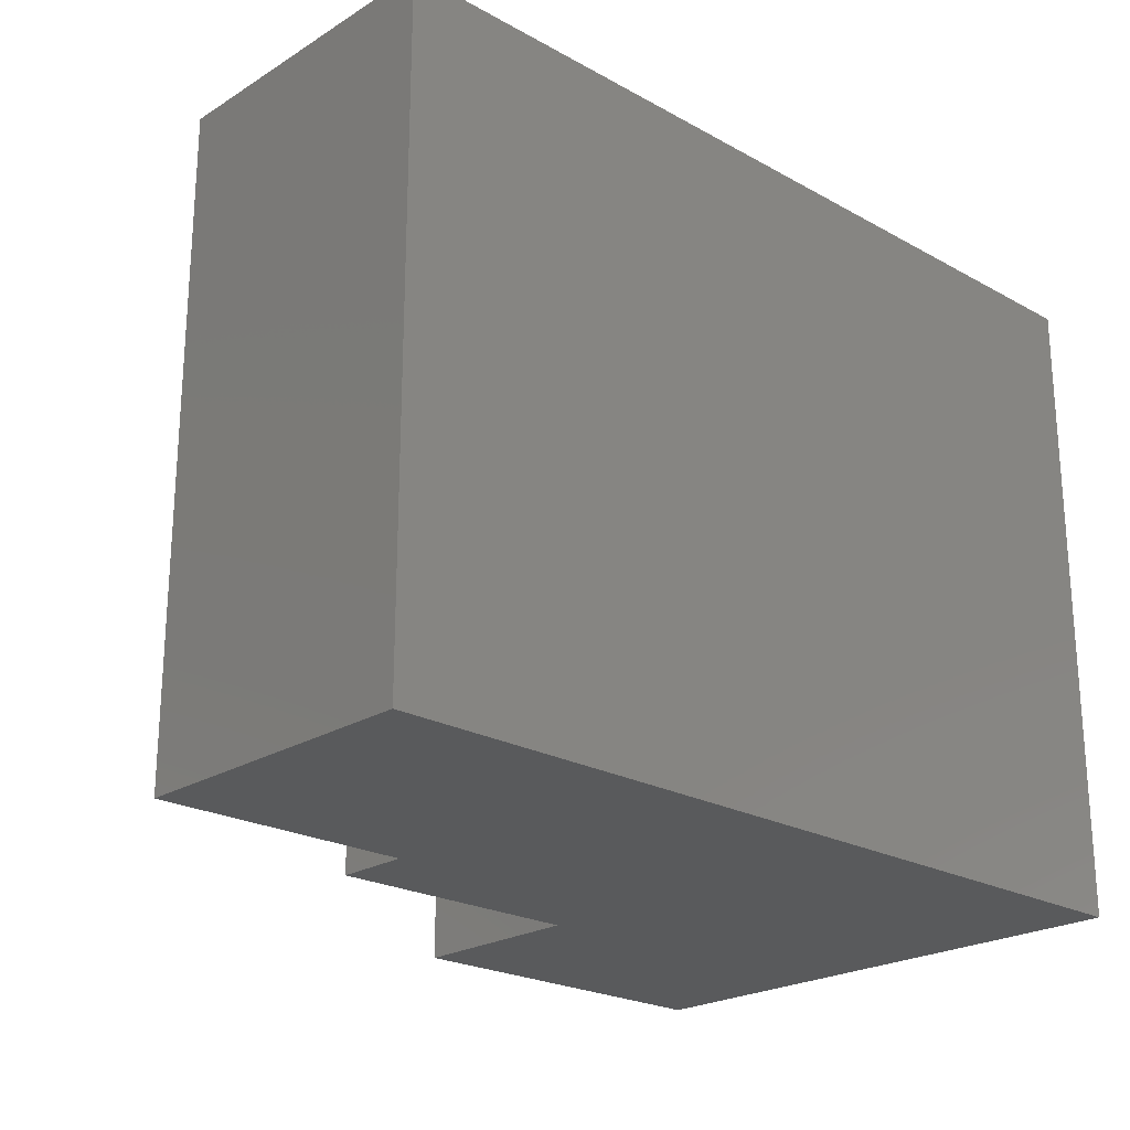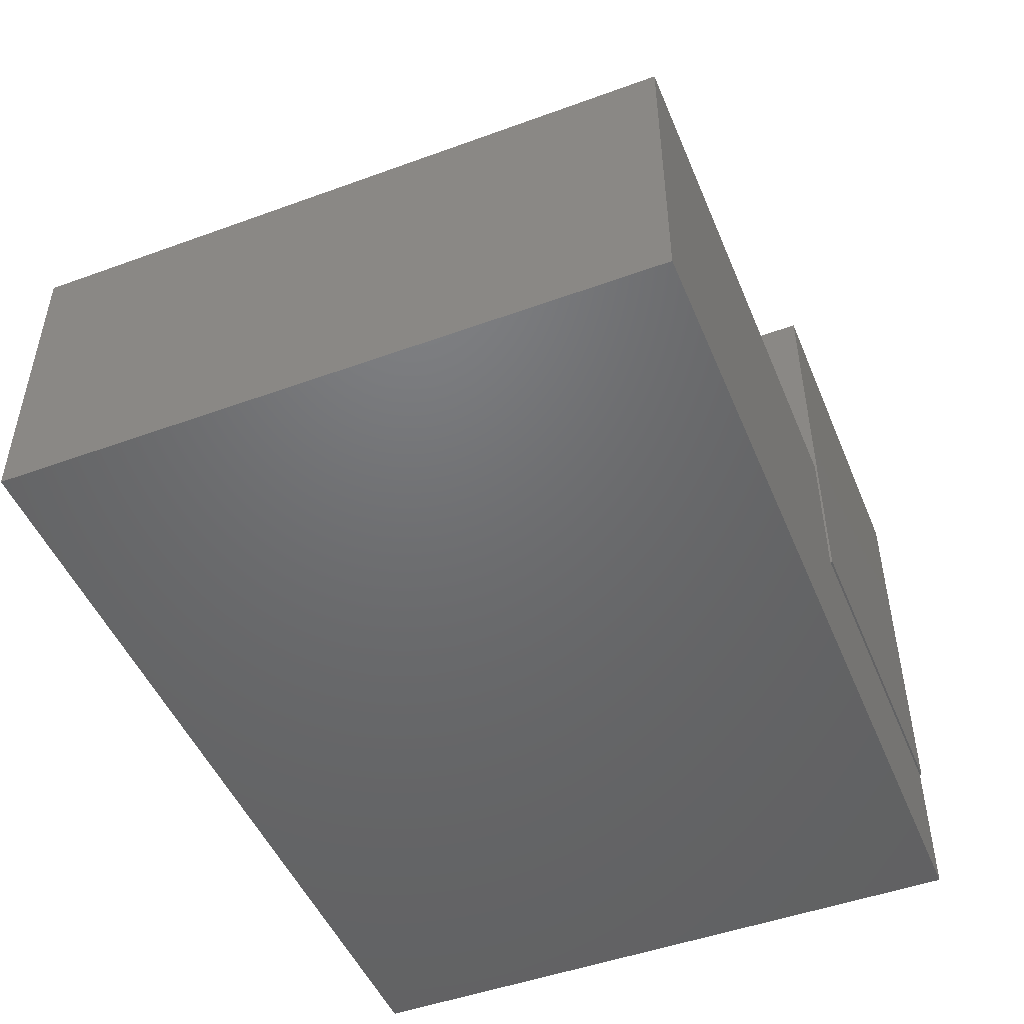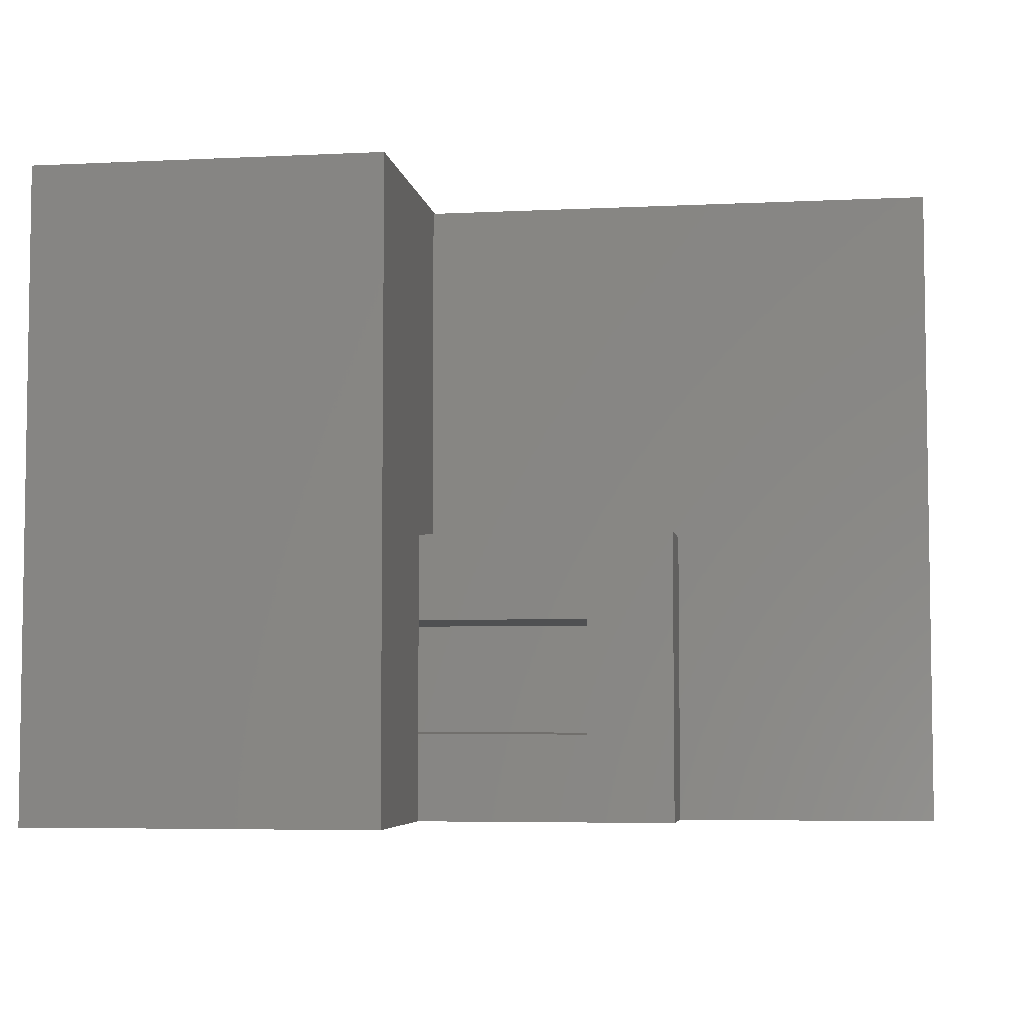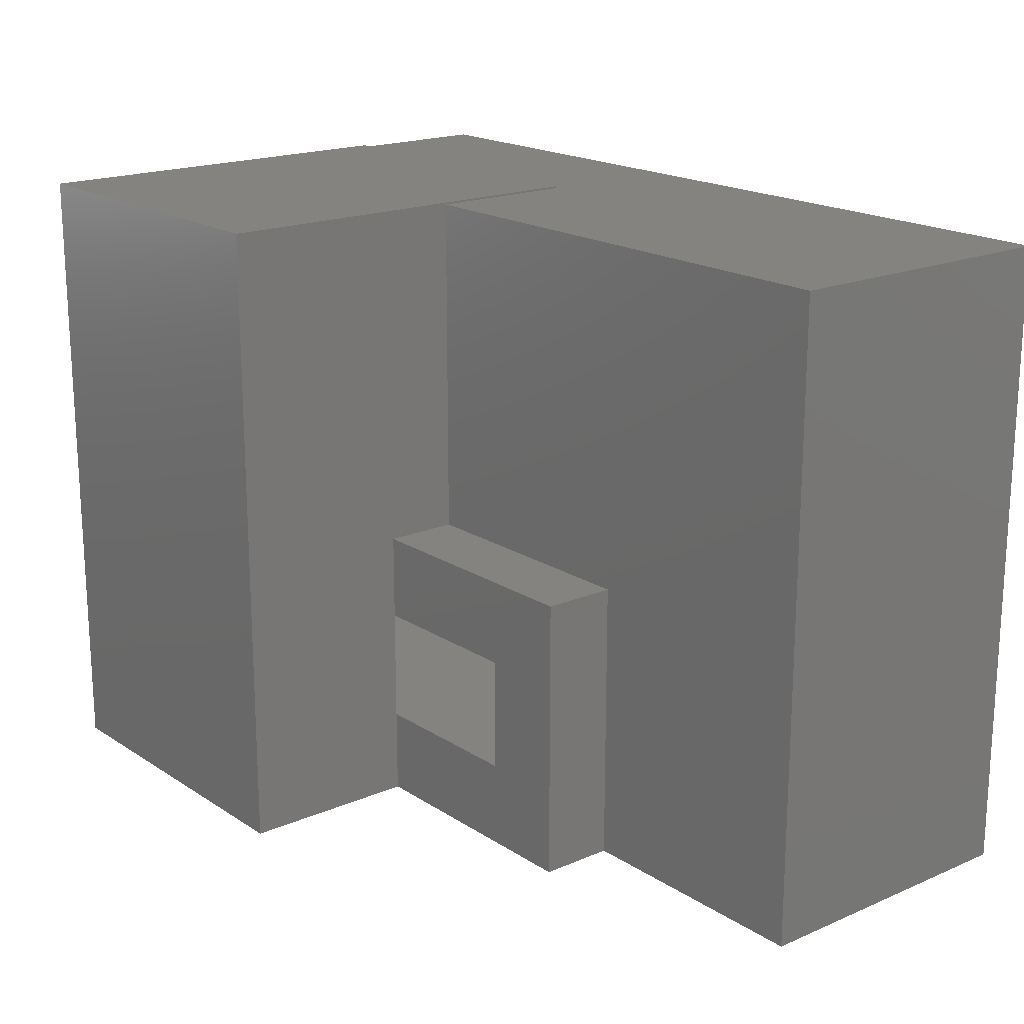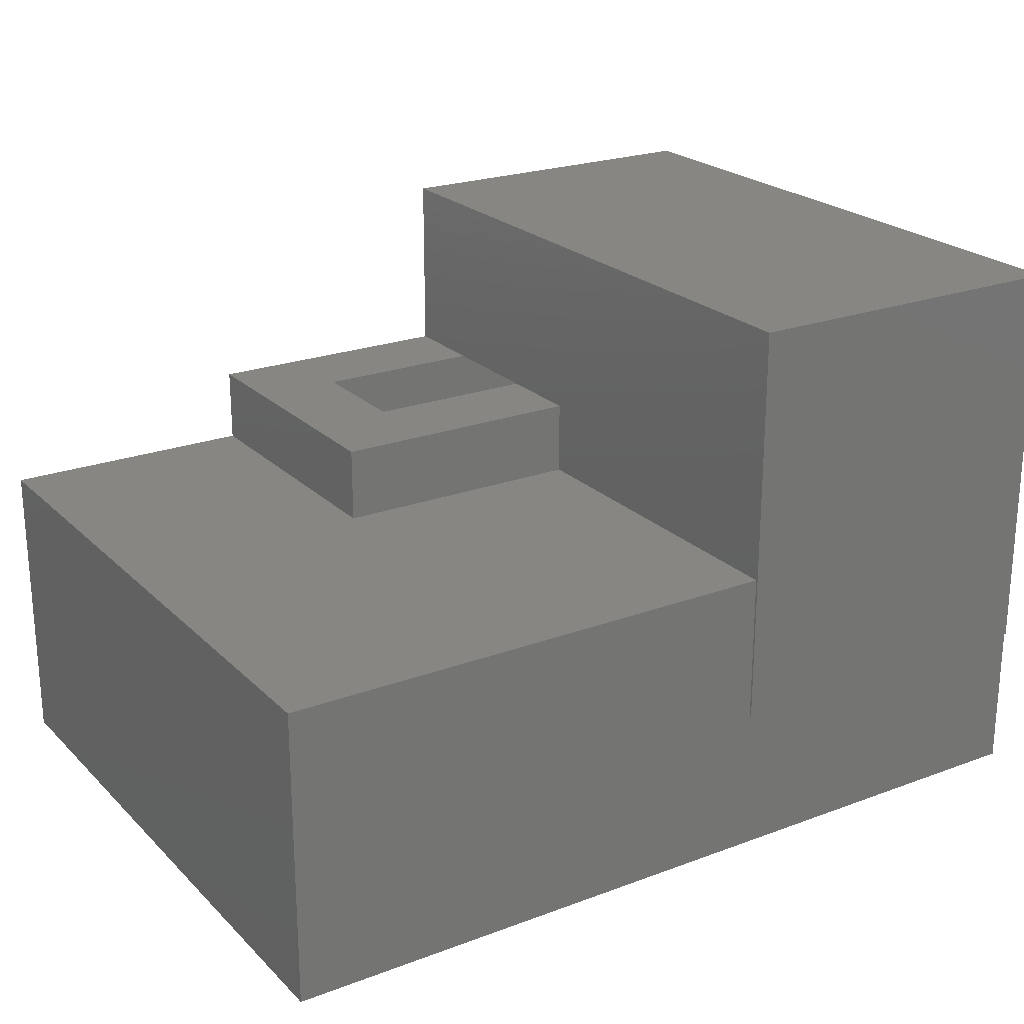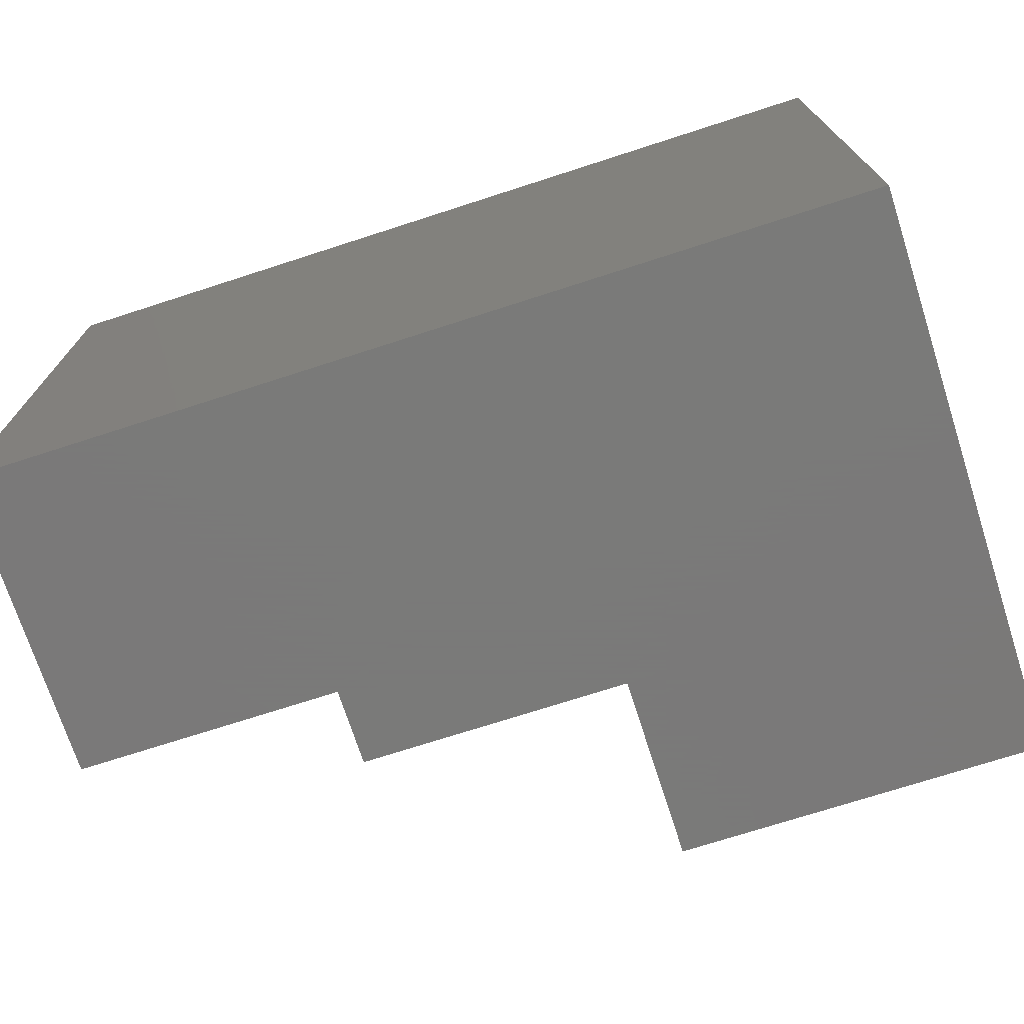
<metadata>
{"format":"stl","ext":"stl","renderer":"f3d","projection":"perspective","resolution":1024,"background":"white","views":[{"elev":-22.7,"azim":136.6,"up":"+Y"},{"elev":-48.6,"azim":112.1,"up":"+Z"},{"elev":-5.3,"azim":8.6,"up":"+Y"},{"elev":18.6,"azim":50.7,"up":"+Y"},{"elev":22.8,"azim":147.5,"up":"+Z"},{"elev":-72.7,"azim":-162.1,"up":"+Y"}]}
</metadata>
<code>
# stl→obj: 46 verts, 88 faces
v 0.08931 -0.2891 0.375
v 0.08931 -0.1442 0.375
v 0.1987 -0.2891 0.375
v 0.1987 -0.1442 0.375
v 0.1987 -0.03479 0.375
v 0.5234 -0.03479 0.375
v 0.4141 -0.1442 0.375
v 0.5234 -0.3984 0.375
v 0.4141 -0.2891 0.375
v 0.1987 -0.3984 0.375
v 0.1987 0.4062 0.09375
v 0.1987 0.4038 0.2812
v 0.1987 0.4038 0.09375
v 0.1987 -0.3984 0.6016
v 0.1987 0.4062 0.6016
v 0.1987 -0.03479 0.2812
v -0.1328 -0.2891 0.01562
v -0.1328 -0.2891 0.4922
v 0.08931 -0.2891 0.4922
v 0.4141 -0.2891 0.1719
v 0.7344 -0.2891 0.1719
v 0.7344 -0.2891 0.01562
v 0.4141 -0.1442 0.1719
v 0.08931 -0.1442 0.1719
v 0.8438 -0.3984 -0.09375
v 0.8438 -0.3984 0.2812
v -0.2422 -0.3984 -0.09375
v 0.5234 -0.3984 0.2812
v -0.2422 -0.3984 0.6016
v 0.8438 0.4038 0.2812
v 0.8438 0.4038 -0.09375
v -0.2422 0.4038 -0.09375
v -0.2422 0.4038 0.09375
v -0.2422 0.4062 0.6016
v -0.2422 0.4062 0.09375
v 0.5234 -0.03479 0.2812
v 0.08931 0.2944 0.2031
v 0.08931 0.2944 0.1719
v 0.08931 0.2969 0.4922
v 0.08931 0.2969 0.2031
v -0.1328 0.2969 0.4922
v -0.1328 0.2944 0.2031
v -0.1328 0.2969 0.2031
v -0.1328 0.2944 0.01562
v 0.7344 0.2944 0.01562
v 0.7344 0.2944 0.1719
f 1 2 3
f 3 2 4
f 5 4 6
f 6 4 7
f 6 7 8
f 8 7 9
f 8 9 10
f 10 9 3
f 11 12 13
f 14 10 3
f 14 3 4
f 14 4 5
f 14 5 15
f 5 16 15
f 15 16 12
f 15 12 11
f 17 18 19
f 17 19 1
f 17 1 3
f 17 3 9
f 17 9 20
f 17 20 21
f 17 21 22
f 20 9 23
f 23 9 7
f 7 4 23
f 23 4 2
f 23 2 24
f 25 26 27
f 27 26 28
f 27 28 10
f 10 28 8
f 29 27 14
f 14 27 10
f 26 25 30
f 30 25 31
f 32 33 31
f 31 33 13
f 31 13 30
f 30 13 12
f 33 32 27
f 33 27 29
f 33 29 34
f 33 34 35
f 32 31 27
f 27 31 25
f 12 16 30
f 30 16 36
f 30 36 26
f 26 36 28
f 11 35 15
f 15 35 34
f 35 11 33
f 33 11 13
f 29 14 34
f 34 14 15
f 8 28 6
f 6 28 36
f 6 36 5
f 5 36 16
f 37 38 24
f 37 24 2
f 37 2 39
f 37 39 40
f 19 39 1
f 1 39 2
f 18 41 19
f 19 41 39
f 42 43 41
f 42 41 18
f 42 18 17
f 42 17 44
f 44 17 45
f 45 17 22
f 21 46 22
f 22 46 45
f 38 46 24
f 24 46 23
f 46 21 23
f 23 21 20
f 42 44 37
f 37 44 38
f 44 45 38
f 38 45 46
f 43 42 40
f 40 42 37
f 40 39 43
f 43 39 41

</code>
